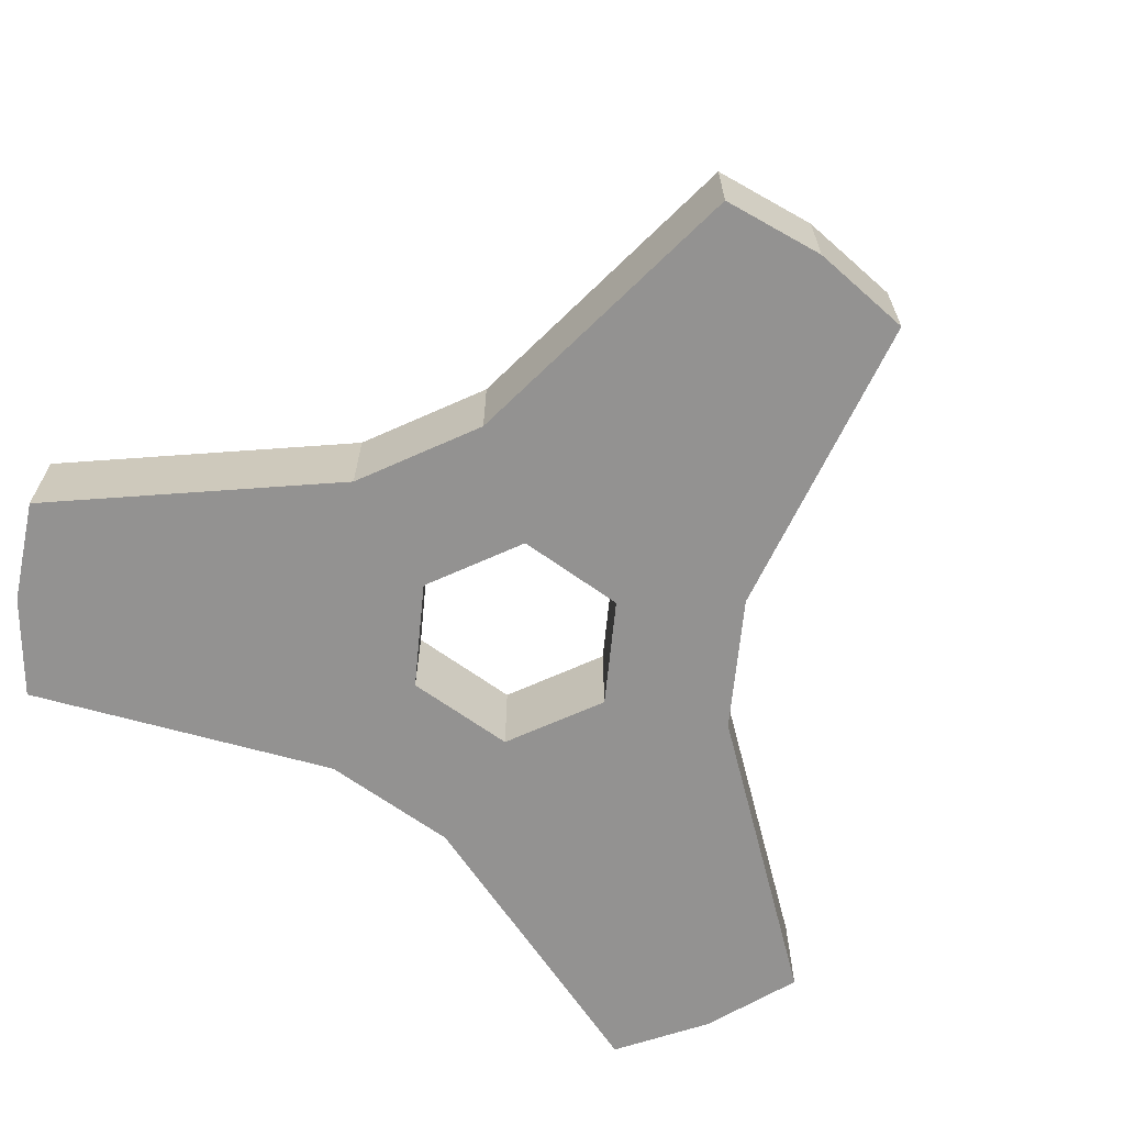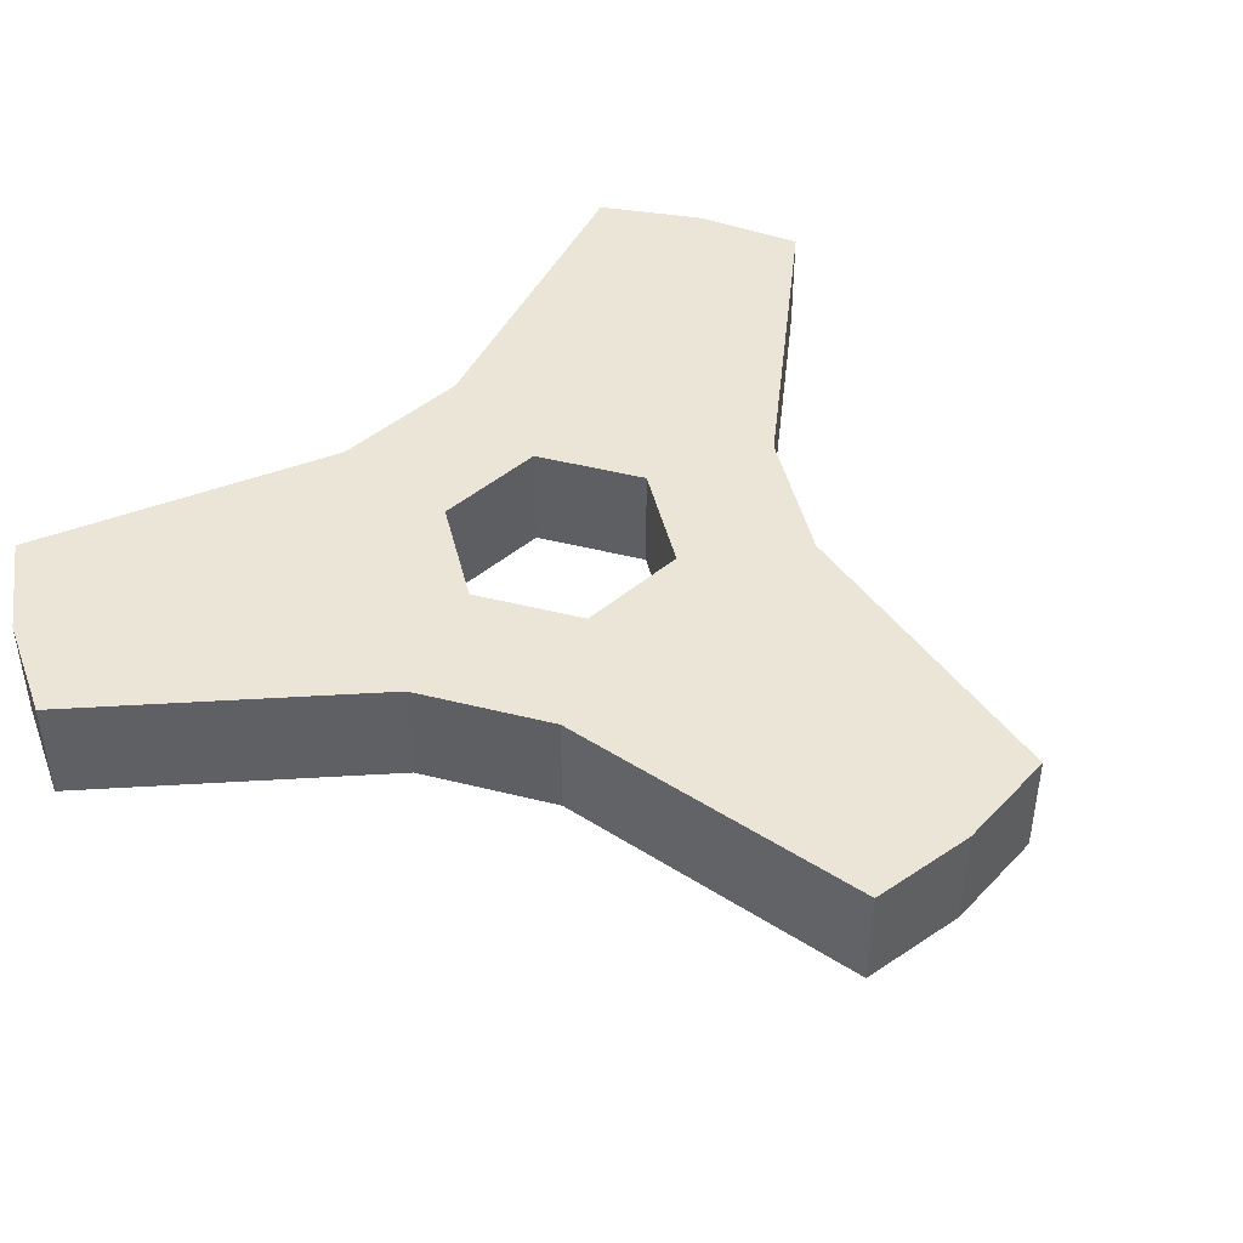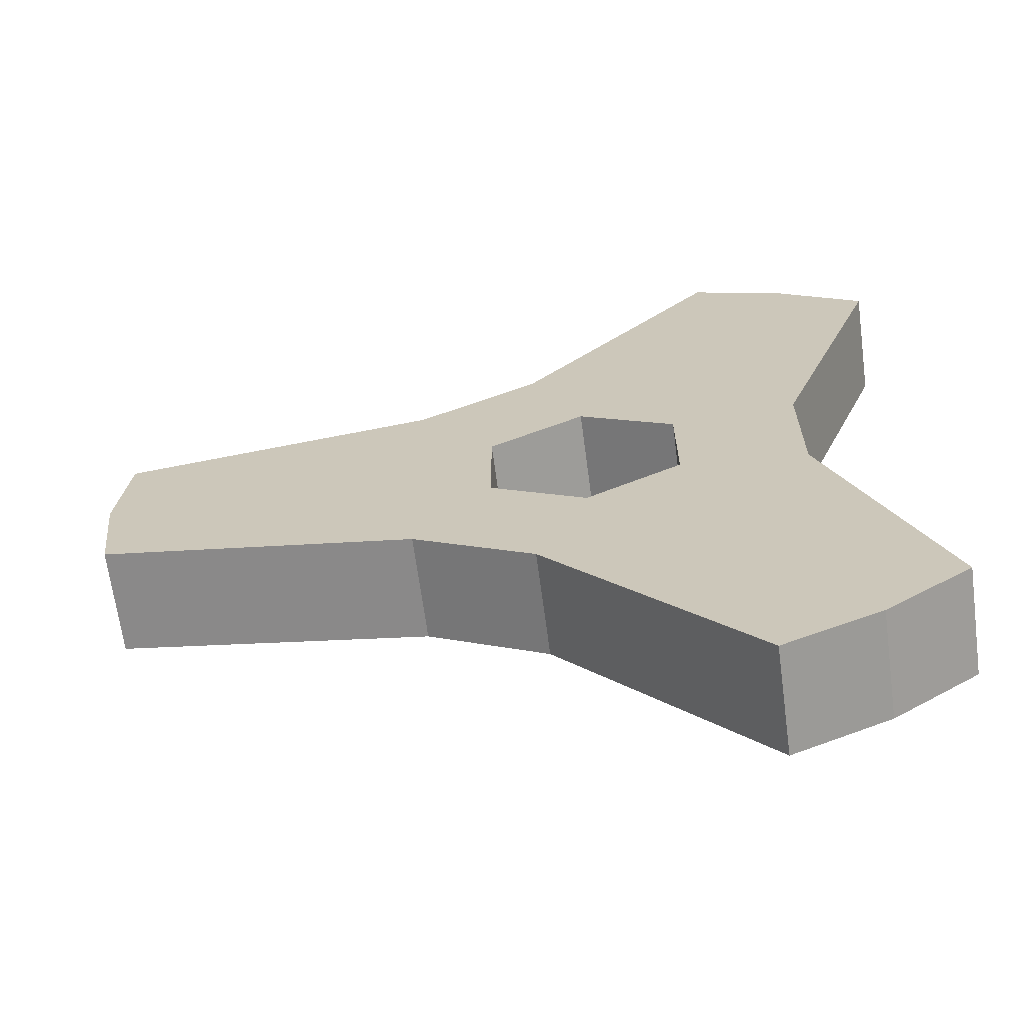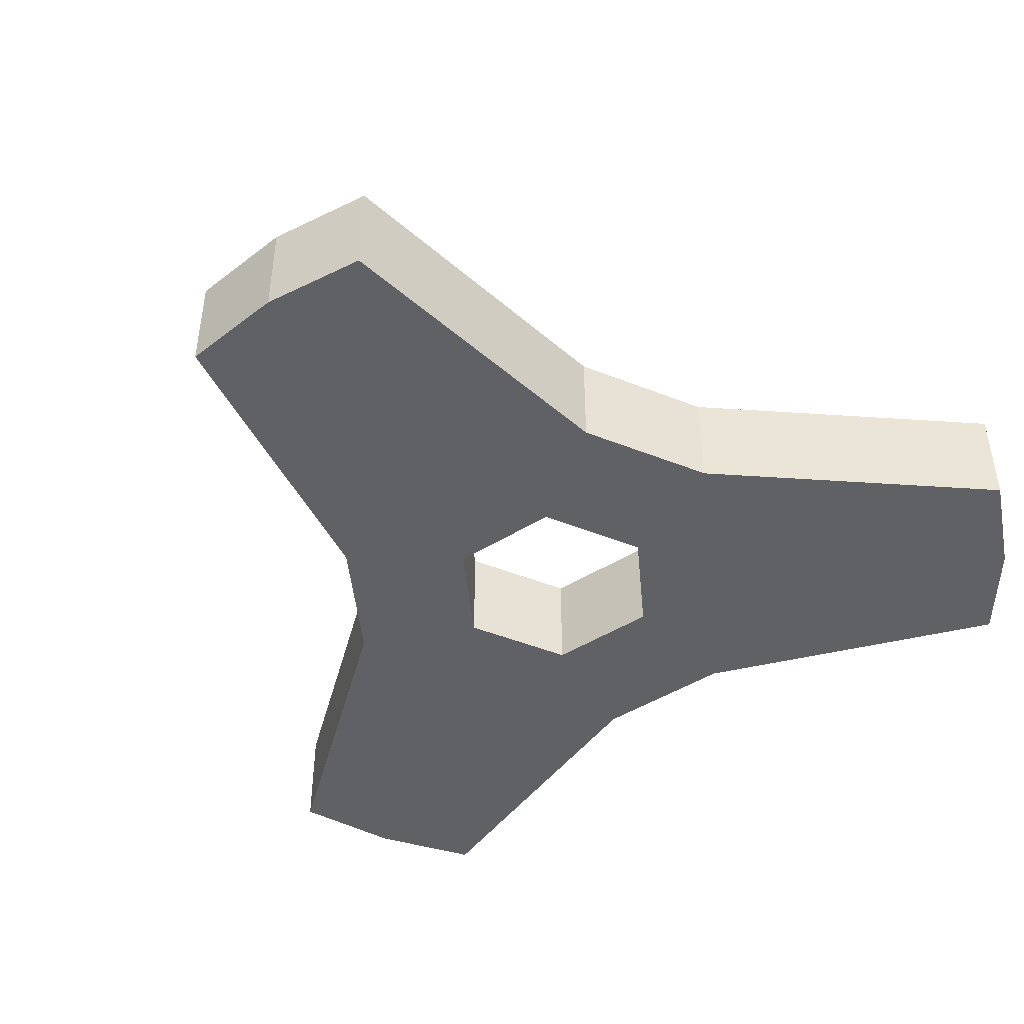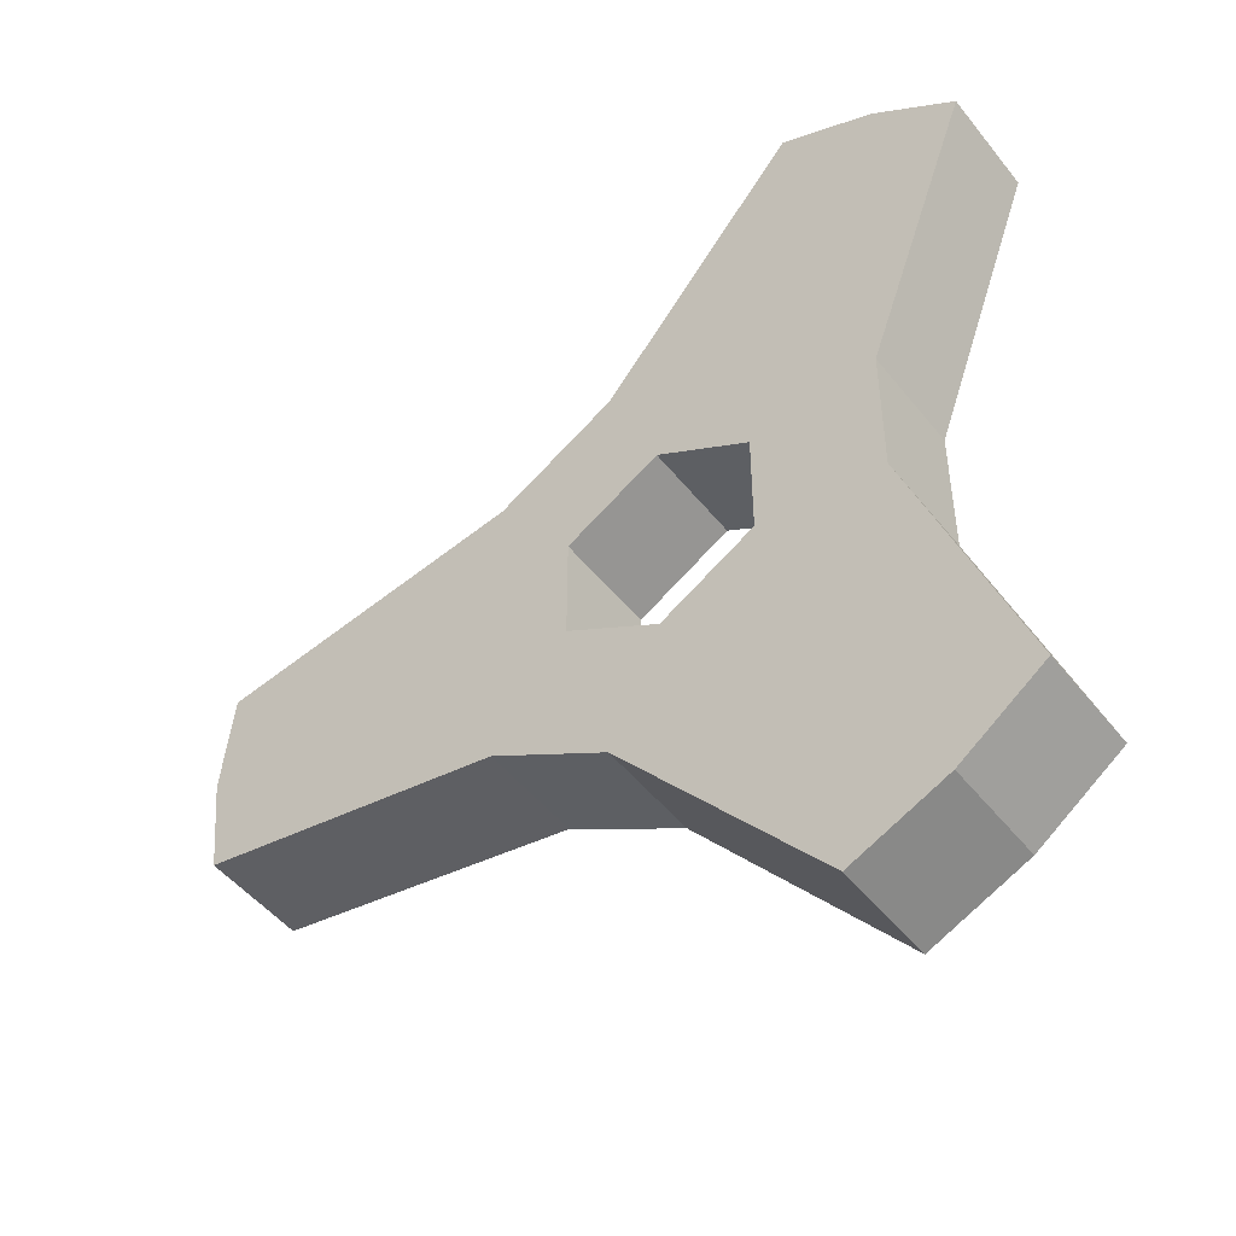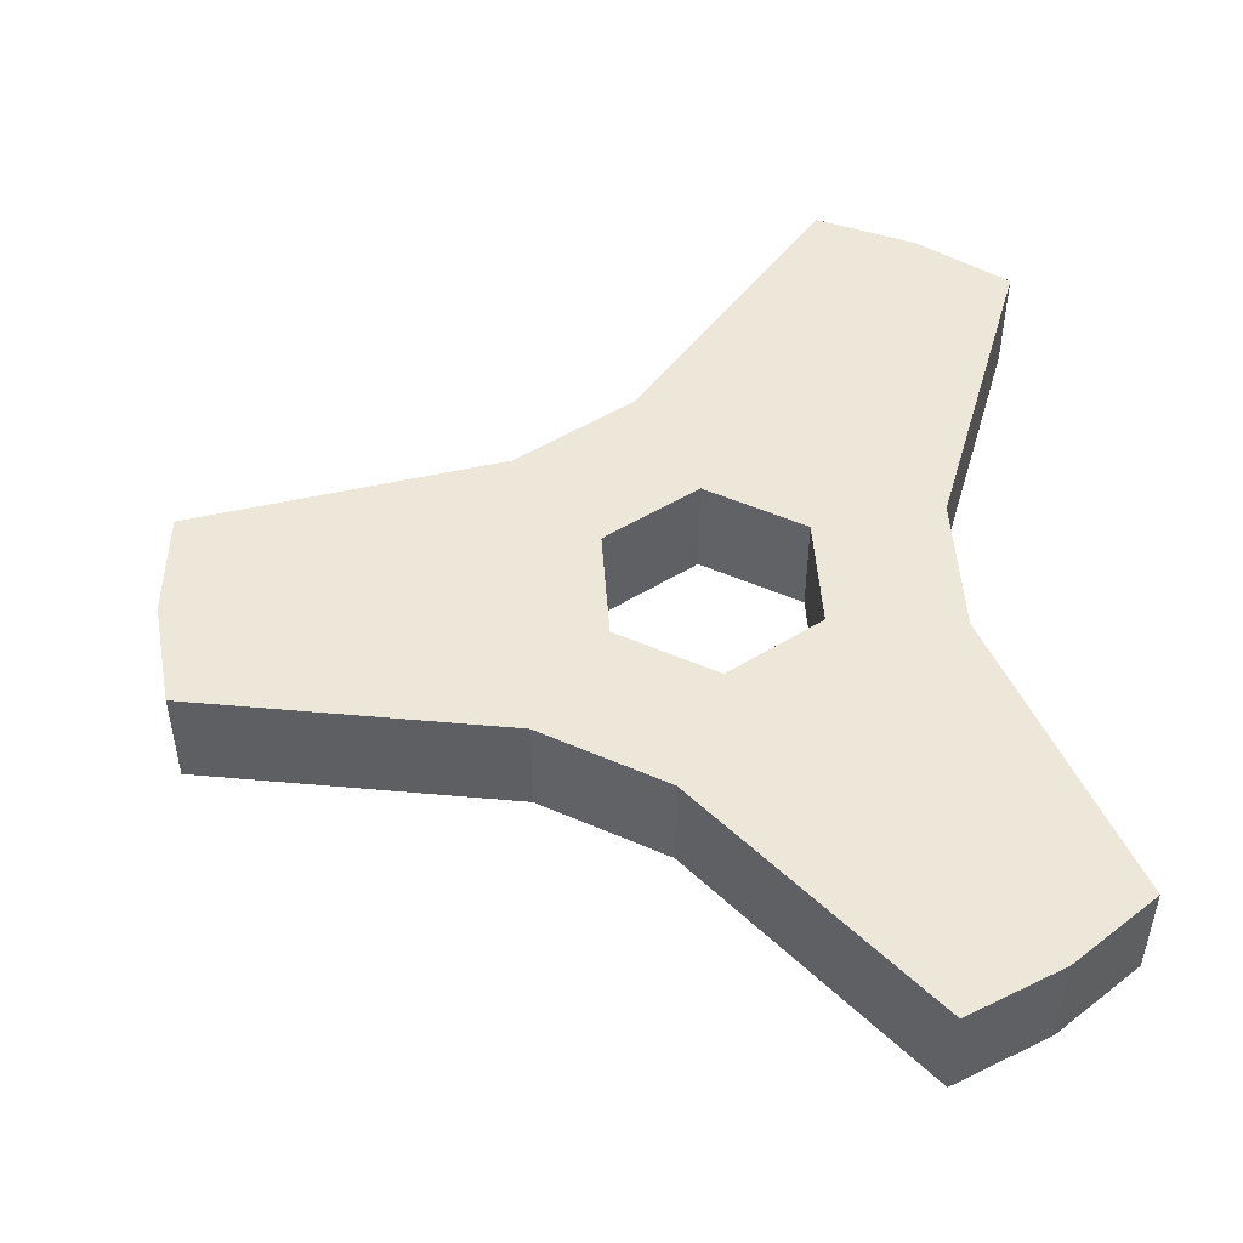
<metadata>
{"format":"obj","ext":"obj","renderer":"f3d","projection":"perspective","resolution":1024,"background":"white","views":[{"elev":-66.4,"azim":-125.7,"up":"+Z"},{"elev":45.6,"azim":-133.8,"up":"+Z"},{"elev":-66.4,"azim":7.6,"up":"+Y"},{"elev":-46.1,"azim":-54.6,"up":"+Z"},{"elev":-48.6,"azim":36.6,"up":"+Y"},{"elev":50.0,"azim":-4.2,"up":"+Z"}]}
</metadata>
<code>
g 3-prong
v 0.9007 0.52 -0.5
v -4.546e-08 1.04 -0.5
v 2.101 0.6535 -0.5
v -4.546e-08 1.04 -0.5
v -0.4844 2.146 -0.5
v 2.101 0.6535 -0.5
v -4.546e-08 1.04 -0.5
v -0.9007 0.52 -0.5
v -0.4844 2.146 -0.5
v -0.9007 0.52 -0.5
v -1.616 1.493 -0.5
v -0.4844 2.146 -0.5
v -0.9007 0.52 -0.5
v -0.9007 -0.52 -0.5
v -1.616 1.493 -0.5
v -0.9007 -0.52 -0.5
v -1.616 -1.493 -0.5
v -1.616 1.493 -0.5
v -0.9007 -0.52 -0.5
v 1.24e-08 -1.04 -0.5
v -1.616 -1.493 -0.5
v 1.24e-08 -1.04 -0.5
v -0.4844 -2.146 -0.5
v -1.616 -1.493 -0.5
v 1.24e-08 -1.04 -0.5
v 0.9007 -0.52 -0.5
v -0.4844 -2.146 -0.5
v 0.9007 -0.52 -0.5
v 2.101 -0.6535 -0.5
v -0.4844 -2.146 -0.5
v 0.9007 -0.52 -0.5
v 0.9007 0.52 -0.5
v 2.101 -0.6535 -0.5
v 0.9007 0.52 -0.5
v 2.101 0.6535 -0.5
v 2.101 -0.6535 -0.5
v 2.101 0.6535 -0.5
v -0.4844 2.146 -0.5
v 3.129 3.453 -0.5
v -0.4844 2.146 -0.5
v 1.426 4.436 -0.5
v 3.129 3.453 -0.5
v -1.616 1.493 -0.5
v -1.616 -1.493 -0.5
v -4.555 0.9832 -0.5
v -1.616 -1.493 -0.5
v -4.555 -0.9832 -0.5
v -4.555 0.9832 -0.5
v -0.4844 -2.146 -0.5
v 2.101 -0.6535 -0.5
v 1.426 -4.436 -0.5
v 2.101 -0.6535 -0.5
v 3.129 -3.453 -0.5
v 1.426 -4.436 -0.5
v 3.129 3.453 -0.5
v 1.426 4.436 -0.5
v 2.33 4.036 -0.5
v 1.426 4.436 -0.5
v 2.33 4.036 -0.5
v 2.33 4.036 -0.5
v -4.555 0.9832 -0.5
v -4.555 -0.9832 -0.5
v -4.66 -4.074e-07 -0.5
v -4.555 -0.9832 -0.5
v -4.66 -4.074e-07 -0.5
v -4.66 -4.074e-07 -0.5
v 1.426 -4.436 -0.5
v 3.129 -3.453 -0.5
v 2.33 -4.036 -0.5
v 3.129 -3.453 -0.5
v 2.33 -4.036 -0.5
v 2.33 -4.036 -0.5
v -4.546e-08 1.04 0.5
v 0.9007 0.52 0.5
v 2.101 0.6535 0.5
v -0.4844 2.146 0.5
v -4.546e-08 1.04 0.5
v 2.101 0.6535 0.5
v -0.9007 0.52 0.5
v -4.546e-08 1.04 0.5
v -0.4844 2.146 0.5
v -1.616 1.493 0.5
v -0.9007 0.52 0.5
v -0.4844 2.146 0.5
v -0.9007 -0.52 0.5
v -0.9007 0.52 0.5
v -1.616 1.493 0.5
v -1.616 -1.493 0.5
v -0.9007 -0.52 0.5
v -1.616 1.493 0.5
v 1.24e-08 -1.04 0.5
v -0.9007 -0.52 0.5
v -1.616 -1.493 0.5
v -0.4844 -2.146 0.5
v 1.24e-08 -1.04 0.5
v -1.616 -1.493 0.5
v 0.9007 -0.52 0.5
v 1.24e-08 -1.04 0.5
v -0.4844 -2.146 0.5
v 2.101 -0.6535 0.5
v 0.9007 -0.52 0.5
v -0.4844 -2.146 0.5
v 0.9007 0.52 0.5
v 0.9007 -0.52 0.5
v 2.101 -0.6535 0.5
v 2.101 0.6535 0.5
v 0.9007 0.52 0.5
v 2.101 -0.6535 0.5
v -0.4844 2.146 0.5
v 2.101 0.6535 0.5
v 3.129 3.453 0.5
v 1.426 4.436 0.5
v -0.4844 2.146 0.5
v 3.129 3.453 0.5
v -1.616 -1.493 0.5
v -1.616 1.493 0.5
v -4.555 0.9832 0.5
v -4.555 -0.9832 0.5
v -1.616 -1.493 0.5
v -4.555 0.9832 0.5
v 2.101 -0.6535 0.5
v -0.4844 -2.146 0.5
v 1.426 -4.436 0.5
v 3.129 -3.453 0.5
v 2.101 -0.6535 0.5
v 1.426 -4.436 0.5
v 1.426 4.436 0.5
v 3.129 3.453 0.5
v 2.33 4.036 0.5
v 2.33 4.036 0.5
v 1.426 4.436 0.5
v 2.33 4.036 0.5
v -4.555 -0.9832 0.5
v -4.555 0.9832 0.5
v -4.66 -4.074e-07 0.5
v -4.66 -4.074e-07 0.5
v -4.555 -0.9832 0.5
v -4.66 -4.074e-07 0.5
v 3.129 -3.453 0.5
v 1.426 -4.436 0.5
v 2.33 -4.036 0.5
v 2.33 -4.036 0.5
v 3.129 -3.453 0.5
v 2.33 -4.036 0.5
v -4.546e-08 1.04 -0.5
v 0.9007 0.52 -0.5
v -4.546e-08 1.04 0.5
v 0.9007 0.52 -0.5
v 0.9007 0.52 0.5
v -4.546e-08 1.04 0.5
v -0.9007 0.52 -0.5
v -4.546e-08 1.04 -0.5
v -0.9007 0.52 0.5
v -4.546e-08 1.04 -0.5
v -4.546e-08 1.04 0.5
v -0.9007 0.52 0.5
v -0.9007 -0.52 -0.5
v -0.9007 0.52 -0.5
v -0.9007 -0.52 0.5
v -0.9007 0.52 -0.5
v -0.9007 0.52 0.5
v -0.9007 -0.52 0.5
v 1.24e-08 -1.04 -0.5
v -0.9007 -0.52 -0.5
v 1.24e-08 -1.04 0.5
v -0.9007 -0.52 -0.5
v -0.9007 -0.52 0.5
v 1.24e-08 -1.04 0.5
v 0.9007 -0.52 -0.5
v 1.24e-08 -1.04 -0.5
v 0.9007 -0.52 0.5
v 1.24e-08 -1.04 -0.5
v 1.24e-08 -1.04 0.5
v 0.9007 -0.52 0.5
v 0.9007 0.52 -0.5
v 0.9007 -0.52 -0.5
v 0.9007 0.52 0.5
v 0.9007 -0.52 -0.5
v 0.9007 -0.52 0.5
v 0.9007 0.52 0.5
v -0.4844 2.146 -0.5
v -1.616 1.493 -0.5
v -0.4844 2.146 0.5
v -0.4844 2.146 0.5
v -1.616 1.493 -0.5
v -1.616 1.493 0.5
v -1.616 -1.493 -0.5
v -0.4844 -2.146 -0.5
v -1.616 -1.493 0.5
v -1.616 -1.493 0.5
v -0.4844 -2.146 -0.5
v -0.4844 -2.146 0.5
v 2.101 -0.6535 -0.5
v 2.101 0.6535 -0.5
v 2.101 -0.6535 0.5
v 2.101 -0.6535 0.5
v 2.101 0.6535 -0.5
v 2.101 0.6535 0.5
v 2.101 0.6535 -0.5
v 3.129 3.453 -0.5
v 2.101 0.6535 0.5
v 3.129 3.453 0.5
v 2.101 0.6535 0.5
v 3.129 3.453 -0.5
v -1.616 1.493 -0.5
v -4.555 0.9832 -0.5
v -1.616 1.493 0.5
v -4.555 0.9832 0.5
v -1.616 1.493 0.5
v -4.555 0.9832 -0.5
v -0.4844 -2.146 -0.5
v 1.426 -4.436 -0.5
v -0.4844 -2.146 0.5
v 1.426 -4.436 0.5
v -0.4844 -2.146 0.5
v 1.426 -4.436 -0.5
v 1.426 4.436 -0.5
v -0.4844 2.146 -0.5
v 1.426 4.436 0.5
v -0.4844 2.146 -0.5
v -0.4844 2.146 0.5
v 1.426 4.436 0.5
v -4.555 -0.9832 -0.5
v -1.616 -1.493 -0.5
v -4.555 -0.9832 0.5
v -1.616 -1.493 -0.5
v -1.616 -1.493 0.5
v -4.555 -0.9832 0.5
v 3.129 -3.453 -0.5
v 2.101 -0.6535 -0.5
v 3.129 -3.453 0.5
v 2.101 -0.6535 -0.5
v 2.101 -0.6535 0.5
v 3.129 -3.453 0.5
v 3.129 3.453 -0.5
v 2.33 4.036 -0.5
v 3.129 3.453 0.5
v 2.33 4.036 0.5
v 3.129 3.453 0.5
v 2.33 4.036 -0.5
v -4.555 0.9832 -0.5
v -4.66 -4.074e-07 -0.5
v -4.555 0.9832 0.5
v -4.66 -4.074e-07 0.5
v -4.555 0.9832 0.5
v -4.66 -4.074e-07 -0.5
v 1.426 -4.436 -0.5
v 2.33 -4.036 -0.5
v 1.426 -4.436 0.5
v 2.33 -4.036 0.5
v 1.426 -4.436 0.5
v 2.33 -4.036 -0.5
v 2.33 4.036 -0.5
v 1.426 4.436 -0.5
v 2.33 4.036 0.5
v 1.426 4.436 -0.5
v 1.426 4.436 0.5
v 2.33 4.036 0.5
v -4.66 -4.074e-07 -0.5
v -4.555 -0.9832 -0.5
v -4.66 -4.074e-07 0.5
v -4.555 -0.9832 -0.5
v -4.555 -0.9832 0.5
v -4.66 -4.074e-07 0.5
v 2.33 -4.036 -0.5
v 3.129 -3.453 -0.5
v 2.33 -4.036 0.5
v 3.129 -3.453 -0.5
v 3.129 -3.453 0.5
v 2.33 -4.036 0.5
v 2.33 4.036 -0.5
v 2.33 4.036 -0.5
v 2.33 4.036 0.5
v 2.33 4.036 -0.5
v 2.33 4.036 0.5
v 2.33 4.036 0.5
v -4.66 -4.074e-07 -0.5
v -4.66 -4.074e-07 -0.5
v -4.66 -4.074e-07 0.5
v -4.66 -4.074e-07 -0.5
v -4.66 -4.074e-07 0.5
v -4.66 -4.074e-07 0.5
v 2.33 -4.036 -0.5
v 2.33 -4.036 -0.5
v 2.33 -4.036 0.5
v 2.33 -4.036 -0.5
v 2.33 -4.036 0.5
v 2.33 -4.036 0.5
f 1 2 3
f 4 5 6
f 7 8 9
f 10 11 12
f 13 14 15
f 16 17 18
f 19 20 21
f 22 23 24
f 25 26 27
f 28 29 30
f 31 32 33
f 34 35 36
f 37 38 39
f 40 41 42
f 43 44 45
f 46 47 48
f 49 50 51
f 52 53 54
f 55 56 57
f 58 59 60
f 61 62 63
f 64 65 66
f 67 68 69
f 70 71 72
f 73 74 75
f 76 77 78
f 79 80 81
f 82 83 84
f 85 86 87
f 88 89 90
f 91 92 93
f 94 95 96
f 97 98 99
f 100 101 102
f 103 104 105
f 106 107 108
f 109 110 111
f 112 113 114
f 115 116 117
f 118 119 120
f 121 122 123
f 124 125 126
f 127 128 129
f 130 131 132
f 133 134 135
f 136 137 138
f 139 140 141
f 142 143 144
f 145 146 147
f 148 149 150
f 151 152 153
f 154 155 156
f 157 158 159
f 160 161 162
f 163 164 165
f 166 167 168
f 169 170 171
f 172 173 174
f 175 176 177
f 178 179 180
f 181 182 183
f 184 185 186
f 187 188 189
f 190 191 192
f 193 194 195
f 196 197 198
f 199 200 201
f 202 203 204
f 205 206 207
f 208 209 210
f 211 212 213
f 214 215 216
f 217 218 219
f 220 221 222
f 223 224 225
f 226 227 228
f 229 230 231
f 232 233 234
f 235 236 237
f 238 239 240
f 241 242 243
f 244 245 246
f 247 248 249
f 250 251 252
f 253 254 255
f 256 257 258
f 259 260 261
f 262 263 264
f 265 266 267
f 268 269 270
f 271 272 273
f 274 275 276
f 277 278 279
f 280 281 282
f 283 284 285
f 286 287 288

</code>
